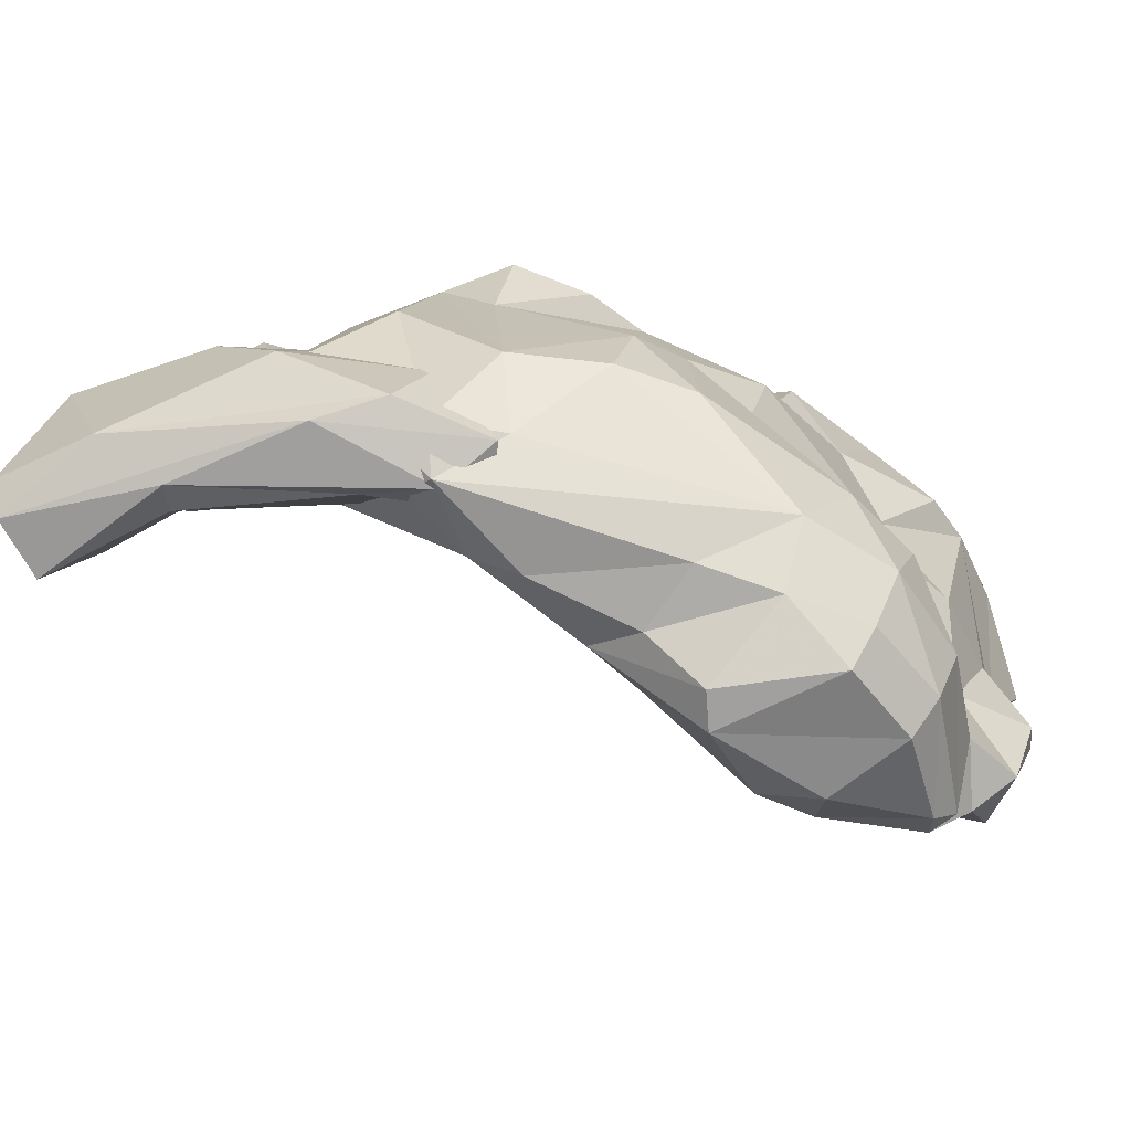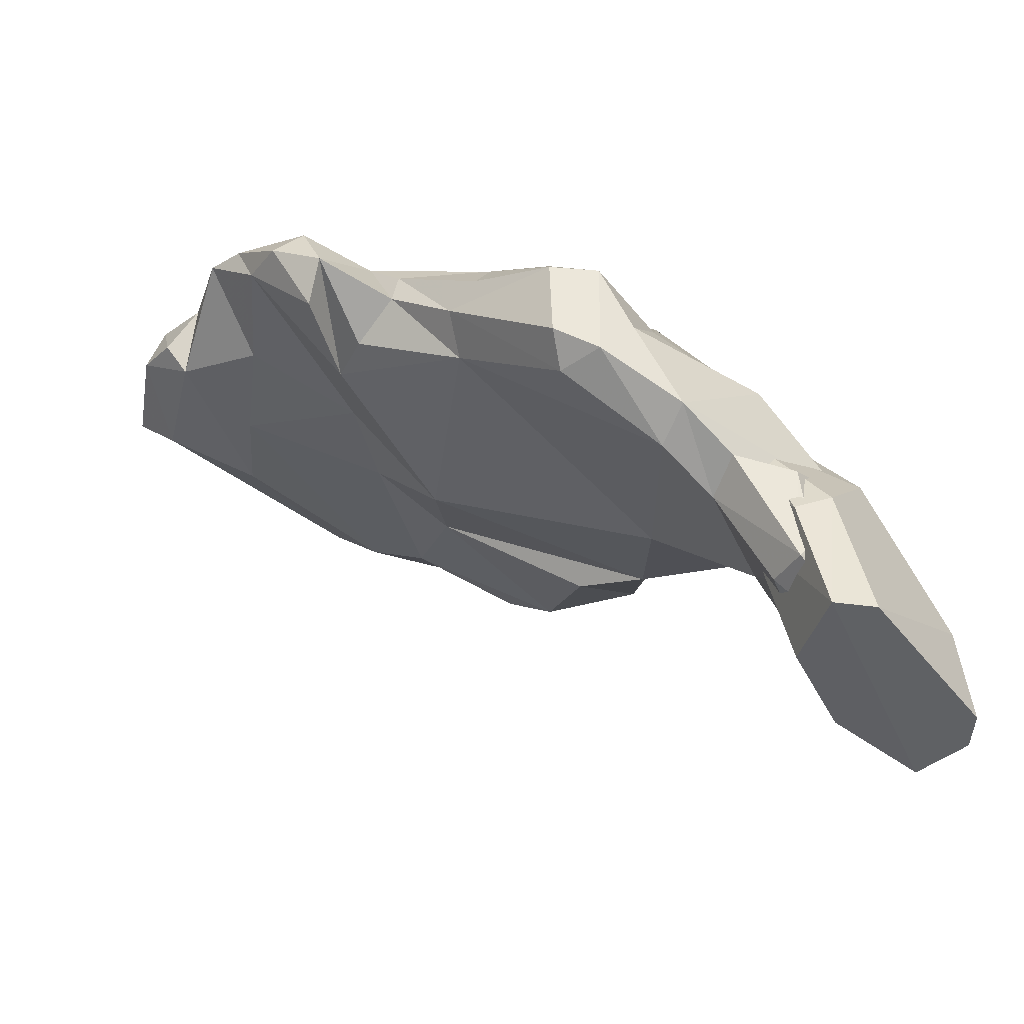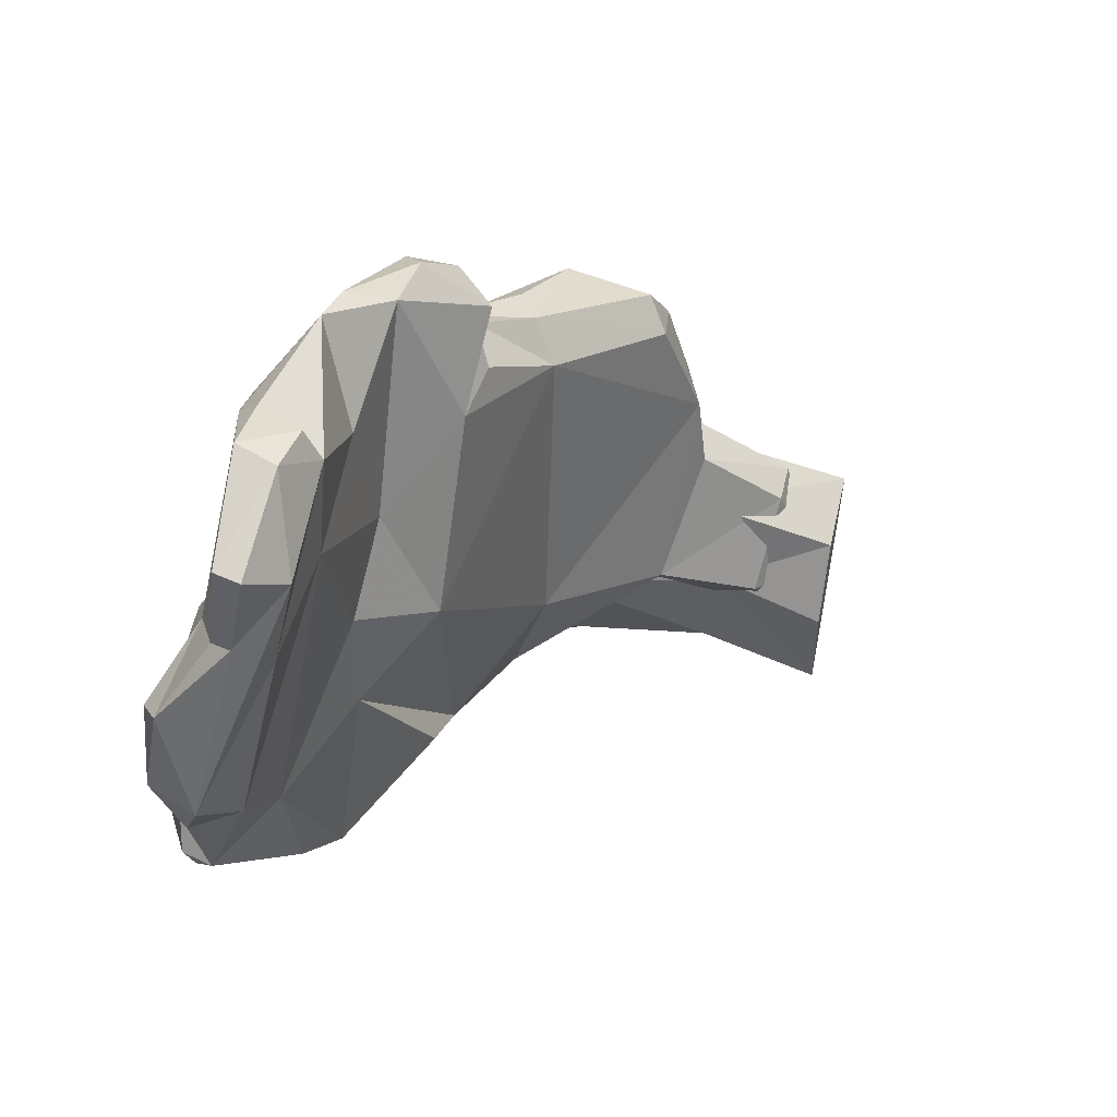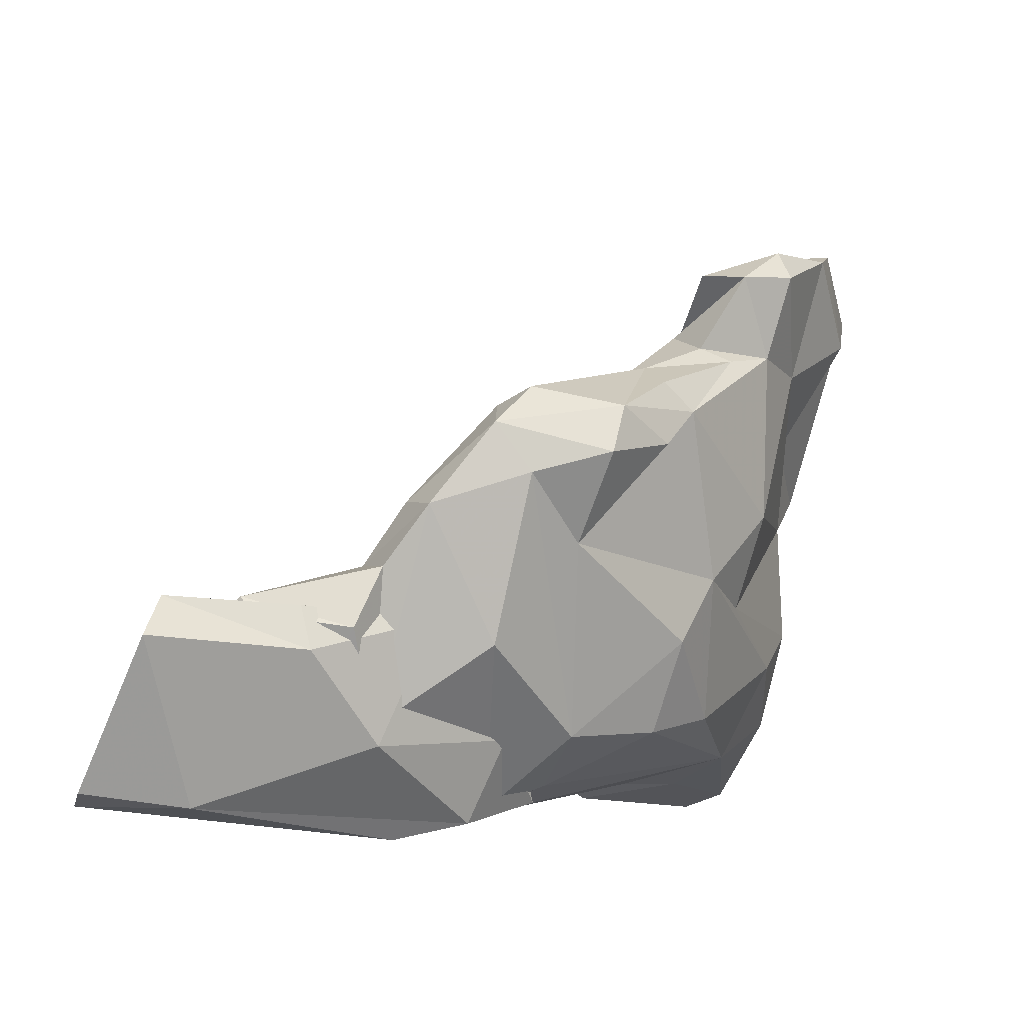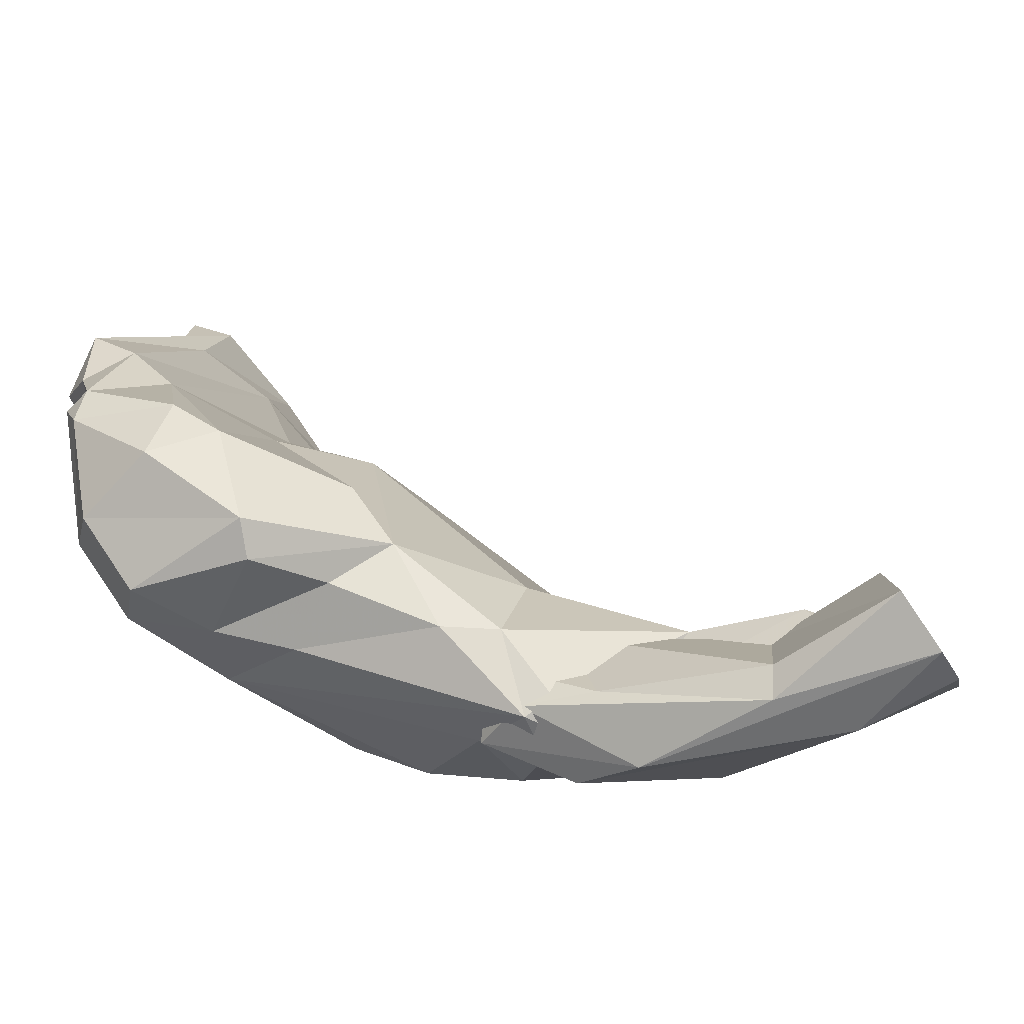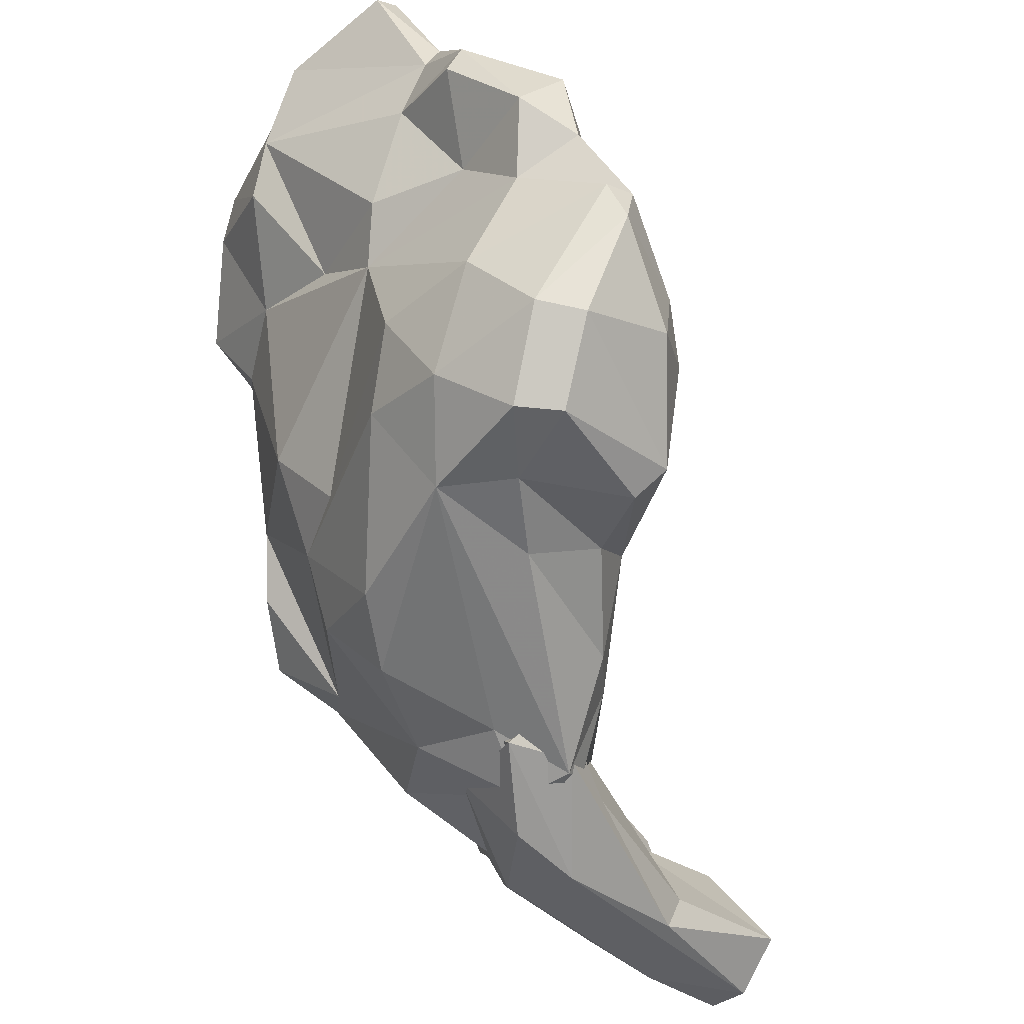
<metadata>
{"format":"obj","ext":"obj","renderer":"f3d","projection":"perspective","resolution":1024,"background":"white","views":[{"elev":-22.6,"azim":-164.3,"up":"+Y"},{"elev":32.0,"azim":78.7,"up":"+Y"},{"elev":-4.8,"azim":-15.7,"up":"+Y"},{"elev":-27.4,"azim":155.8,"up":"+Z"},{"elev":-45.4,"azim":19.4,"up":"+Z"},{"elev":-40.7,"azim":-62.5,"up":"+Z"}]}
</metadata>
<code>
v 219.1 208.1 82.64
v 219.7 204.7 79.39
v 219.4 207.5 83.97
v 221.4 203.4 81.78
v 221.3 205.7 76.29
v 220.6 212.9 92.24
v 221.9 210.1 88.18
v 221.3 211.7 83.95
v 221.3 210.5 86.72
v 221.6 212.4 92.74
v 221.8 201.7 74.34
v 222.9 210.5 67.99
v 221.6 205 68.74
v 221.2 208 72.06
v 221.6 218.1 90.96
v 222.3 219.9 87.26
v 222.1 208.8 79.29
v 223.6 207.1 65.22
v 223.7 214.6 77.29
v 222.2 213.6 79.64
v 221.6 202.8 77.88
v 223.1 217.1 92.21
v 222.8 219.9 89.11
v 223.8 212.6 91.17
v 224 209.8 86.83
v 223.2 221.1 84.96
v 222.8 212.9 72.06
v 223.7 203.6 79.91
v 225.4 218 80.08
v 223.1 201.1 74.67
v 222.7 201.1 72.91
v 224.2 218.7 91.01
v 224.6 205.2 65.01
v 226.3 212.2 65
v 225.8 204.1 77.45
v 224.9 214.7 69.16
v 227.7 201.5 72.52
v 227.2 222.5 81.39
v 225.3 217.6 90.18
v 226.6 201.3 69.49
v 222.8 203.2 68.3
v 229.3 219.4 69.65
v 227.1 208.6 64.72
v 225.5 223.8 88.29
v 226.6 225.1 86.92
v 225.8 214.2 86.9
v 229.3 216.3 81.5
v 229.3 222.5 73.16
v 227.1 219.3 86.54
v 230.2 225.1 80.38
v 229.9 227.4 83.75
v 229.8 202.2 70.61
v 230.5 204.8 64.7
v 230.7 210 63.69
v 230.4 218 64.23
v 233.2 207.7 65
v 229 224.9 86.5
v 230.7 203.4 65.87
v 228.5 211.9 80.14
v 230.2 226.8 85.42
v 233.8 219 62.59
v 232.9 220.7 82.52
v 232.5 225.8 79.29
v 232.4 227.2 83.28
v 237.7 215.4 60.61
v 233.7 225.4 84.06
v 240.7 213.1 59.33
v 232.1 222.3 69.34
v 235.5 227.2 75.1
v 229.4 208.5 76.53
v 236.1 208.1 66.83
v 240.7 225.7 67.94
v 234.1 223.1 81.67
v 234 225.4 79.88
v 234.5 206.9 69.92
v 233.7 222.1 65.95
v 232.9 212.5 77.69
v 237.4 228.1 72.49
v 238.3 219.6 61.39
v 237.1 227.5 76.12
v 237.8 209.9 62.85
v 238.4 213.7 61.06
v 240.7 215.6 58.89
v 237.4 226.2 77.52
v 238.4 224 77.21
v 240.3 211.1 62.93
v 240.4 212.8 59.84
v 238 214.8 59.92
v 242 213 60.09
v 240.2 229.5 73.11
v 240.7 229.3 70.78
v 242.1 214.8 65.18
v 240.9 212.9 61.57
v 242.3 220.2 65.46
v 240.6 213.6 67.64
v 242.7 215.3 58.96
v 241.2 218.9 61
v 247.8 215.5 64.3
v 248 219.7 60.21
v 244.2 228.3 73.78
v 243.8 223.4 63.38
v 242.6 219.1 66.62
v 245 226.4 73.58
v 243.9 227.8 69.8
v 242 216.4 57.76
v 249.9 216.3 60.74
v 245.7 227.9 71.86
v 244.8 218.6 66.76
v 248.2 223.7 69.38
v 246.2 222.3 64.61
v 247.9 225.8 68.39
v 251.8 222.2 62.18
v 244 213 59.81
v 247.7 220 59.26
v 252 212.8 58.81
v 248.1 215.2 61.89
v 254.8 215.8 56.74
v 252.4 222.3 64.16
v 249.1 223.4 66.2
v 249.2 221.2 67.1
v 249.5 219.2 65.36
v 250.1 222.7 63.34
v 253.2 214.9 63.5
v 251 218.9 60.55
v 255.5 218.5 60.18
v 251.5 215.5 62.69
v 254 219.5 65.47
v 254.2 221.5 63.77
v 245.1 215.2 56.9
v 251.7 213.3 57.33
v 254.8 221.3 64.55
v 254.6 214.7 61.33
v 257.4 216.4 61.37
v 256.9 217.2 65.14
v 258.8 220.8 62.2
v 258.1 220.9 64.13
v 258.1 210.6 59.24
v 257 213.2 63.03
v 259.1 212.6 57.25
v 259.4 214.4 57.17
g foo
f 31 30 11
f 13 31 11
f 41 31 13
f 41 13 18
f 37 30 31
f 37 31 40
f 40 31 41
f 33 41 18
f 40 41 58
f 58 41 33
f 33 18 43
f 40 52 37
f 52 40 58
f 58 33 53
f 53 33 43
f 21 4 2
f 21 2 5
f 21 28 4
f 30 21 5
f 30 5 11
f 14 11 5
f 28 21 30
f 13 11 14
f 14 12 13
f 28 30 35
f 18 13 12
f 37 35 30
f 34 18 12
f 18 34 43
f 52 35 37
f 54 43 34
f 43 54 56
f 56 53 43
f 75 52 58
f 58 71 75
f 71 58 53
f 71 53 56
f 81 56 54
f 54 34 67
f 65 67 34
f 71 56 81
f 81 54 67
f 81 86 71
f 86 81 67
f 67 65 83
f 86 67 89
f 67 83 96
f 67 96 89
f 4 7 3
f 2 4 3
f 2 3 1
f 2 1 17
f 5 2 17
f 25 4 28
f 5 17 19
f 5 19 14
f 19 27 14
f 14 27 12
f 12 27 36
f 12 36 34
f 70 59 35
f 34 36 55
f 70 35 52
f 61 34 55
f 52 75 70
f 70 75 71
f 34 61 65
f 79 65 61
f 86 95 71
f 79 83 65
f 83 79 101
f 95 86 98
f 89 98 86
f 83 99 96
f 98 89 96
f 116 96 106
f 116 98 96
f 106 96 99
f 98 116 123
f 106 99 124
f 132 116 106
f 123 116 132
f 125 106 124
f 133 123 132
f 132 106 125
f 132 125 133
f 9 3 7
f 1 3 8
f 3 9 8
f 4 24 7
f 1 8 17
f 24 4 25
f 20 17 8
f 19 17 20
f 28 46 25
f 28 35 46
f 59 46 35
f 42 27 19
f 42 36 27
f 59 70 77
f 36 42 68
f 68 55 36
f 55 68 76
f 76 61 55
f 71 77 70
f 71 95 77
f 61 76 79
f 95 98 109
f 83 101 99
f 99 101 111
f 98 120 109
f 119 99 111
f 98 127 120
f 99 119 122
f 98 123 127
f 124 99 122
f 128 124 122
f 125 124 128
f 127 133 131
f 127 123 133
f 131 125 128
f 125 131 133
f 10 6 7
f 7 6 9
f 9 16 8
f 7 24 10
f 25 39 24
f 20 16 29
f 8 16 20
f 46 39 25
f 19 20 29
f 29 38 19
f 47 46 59
f 38 48 19
f 42 19 48
f 47 59 77
f 42 48 68
f 95 85 77
f 76 68 72
f 79 76 72
f 109 85 95
f 104 79 72
f 101 79 104
f 101 104 111
f 120 111 109
f 111 120 119
f 120 127 131
f 119 120 131
f 122 119 131
f 122 131 128
f 22 6 10
f 15 6 22
f 9 6 15
f 9 15 16
f 22 10 24
f 22 24 39
f 16 26 29
f 46 49 39
f 38 29 26
f 46 47 49
f 57 49 47
f 50 48 38
f 48 50 69
f 77 62 47
f 69 68 48
f 85 62 77
f 69 72 68
f 78 72 69
f 72 78 91
f 104 72 91
f 85 109 103
f 104 91 107
f 107 103 109
f 107 109 111
f 104 107 111
f 32 15 22
f 32 23 15
f 16 15 23
f 32 22 39
f 23 44 16
f 26 16 44
f 23 32 39
f 23 39 44
f 26 44 45
f 44 39 49
f 45 38 26
f 49 57 44
f 38 45 51
f 51 50 38
f 47 62 57
f 62 66 57
f 50 51 64
f 50 64 74
f 50 74 63
f 64 62 73
f 64 66 62
f 74 64 73
f 63 69 50
f 62 85 73
f 63 74 84
f 74 73 85
f 74 85 84
f 63 84 80
f 69 63 80
f 69 80 90
f 90 78 69
f 90 80 84
f 78 90 91
f 84 85 103
f 84 103 100
f 90 84 100
f 90 100 107
f 91 90 107
f 103 107 100
f 45 44 57
f 45 57 60
f 60 51 45
f 51 60 64
f 60 57 66
f 60 66 64
f 87 93 82
f 87 82 88
f 87 88 129
f 129 88 105
f 113 87 130
f 113 93 87
f 130 87 129
f 130 115 113
f 117 129 105
f 137 115 130
f 139 130 129
f 139 129 117
f 137 130 139
f 139 117 140
f 92 82 93
f 82 92 88
f 105 88 97
f 113 92 93
f 105 97 114
f 92 115 126
f 115 92 113
f 117 105 114
f 112 117 114
f 137 126 115
f 137 138 126
f 135 140 117
f 92 102 94
f 92 94 88
f 102 92 108
f 110 88 94
f 97 88 110
f 97 110 114
f 92 121 108
f 126 121 92
f 114 110 112
f 126 134 121
f 112 135 117
f 138 134 126
f 94 102 110
f 110 102 118
f 102 108 121
f 118 102 121
f 110 118 112
f 121 134 136
f 118 121 136
f 112 136 135
f 112 118 136
f 139 140 135
f 139 135 136
f 137 139 136
f 137 136 134
f 138 137 134
g

</code>
